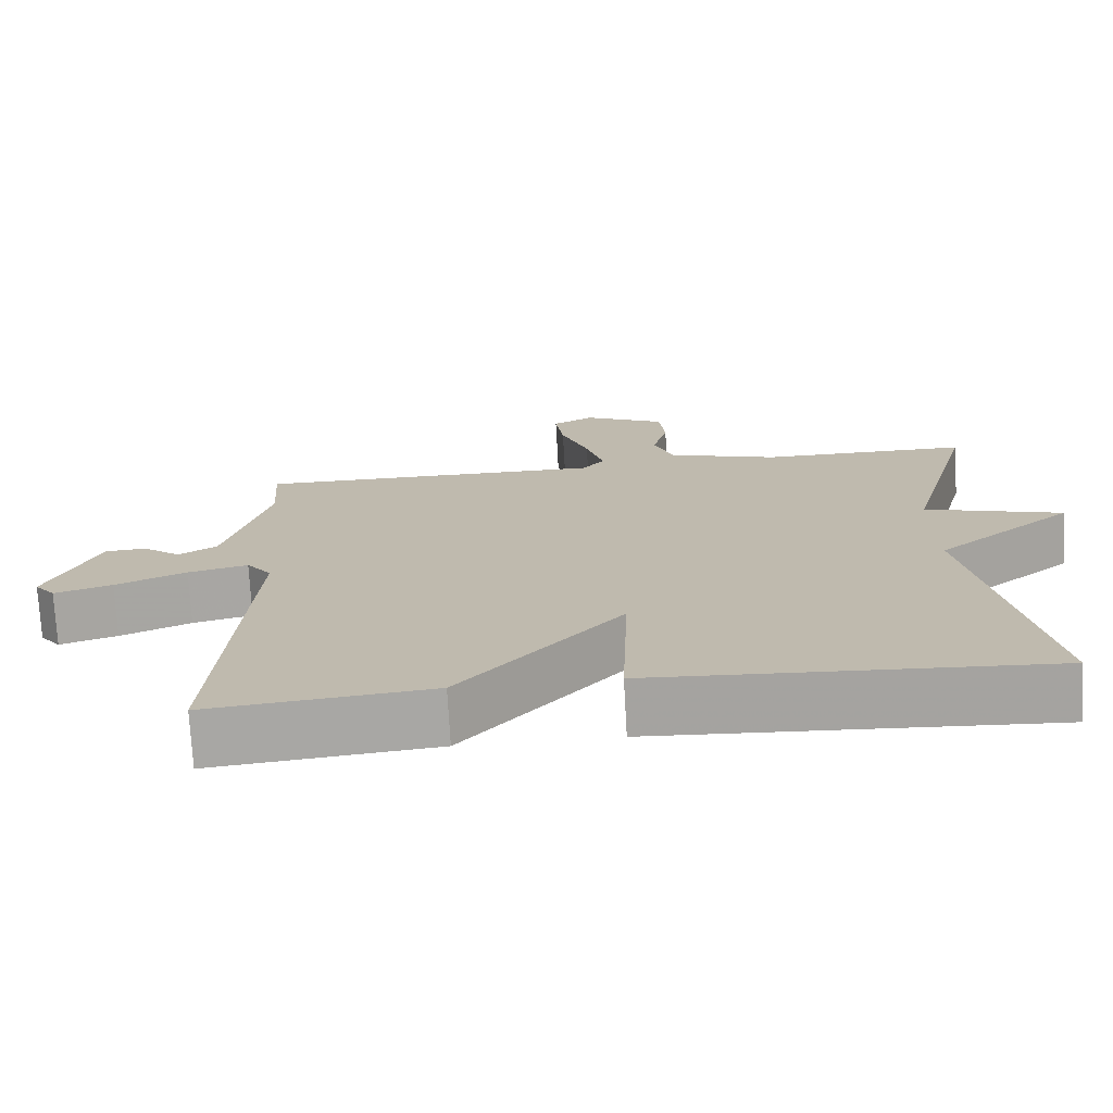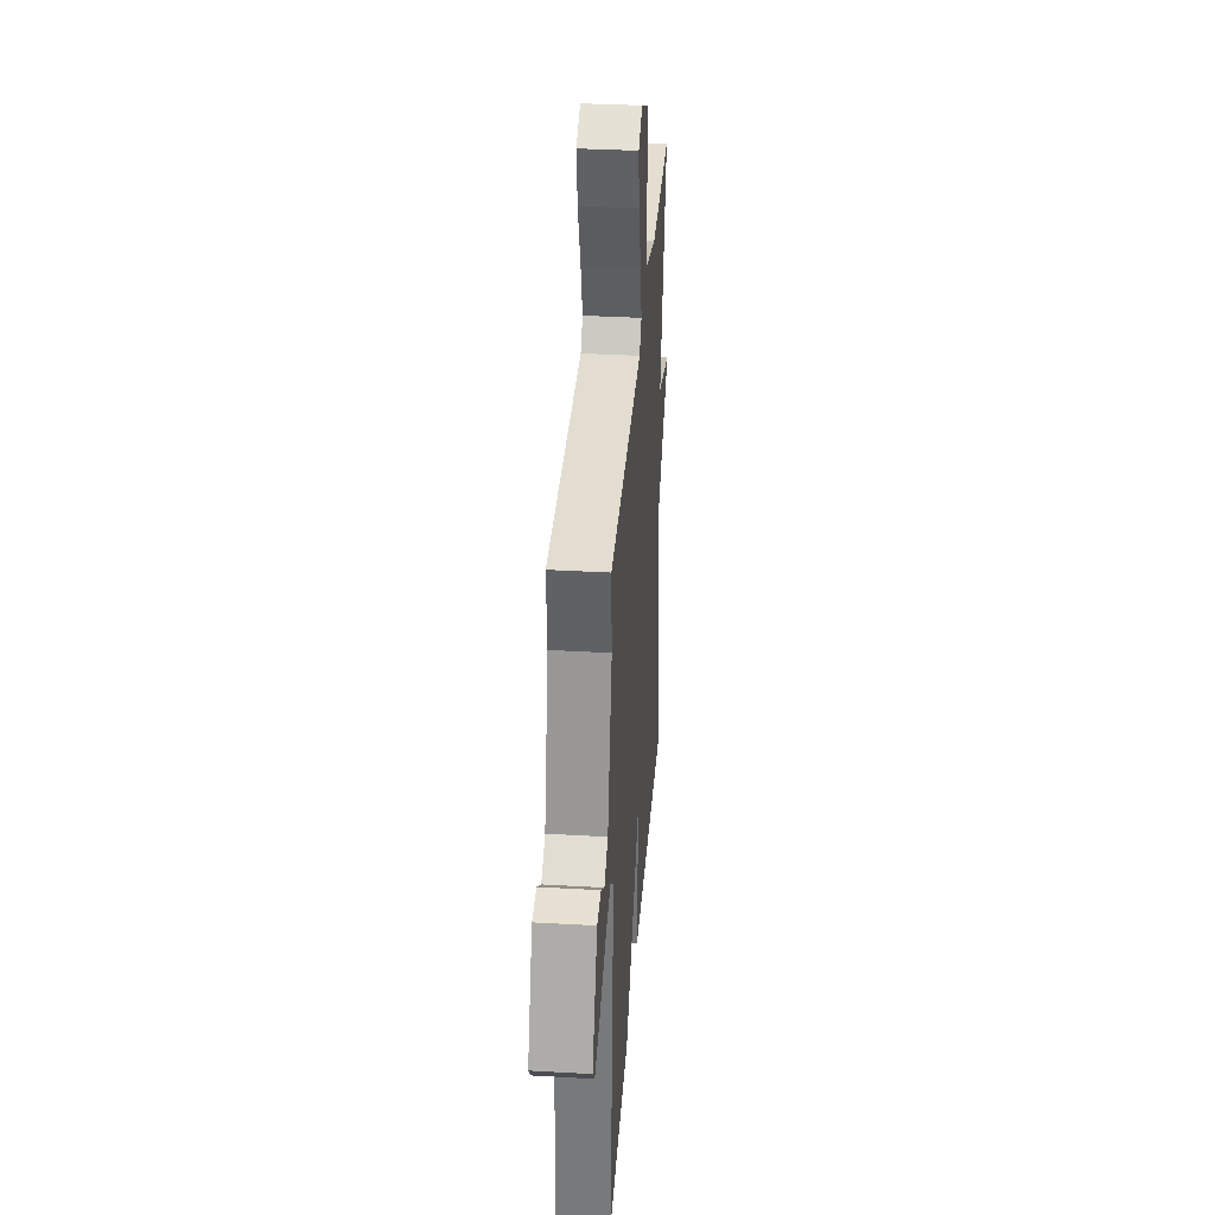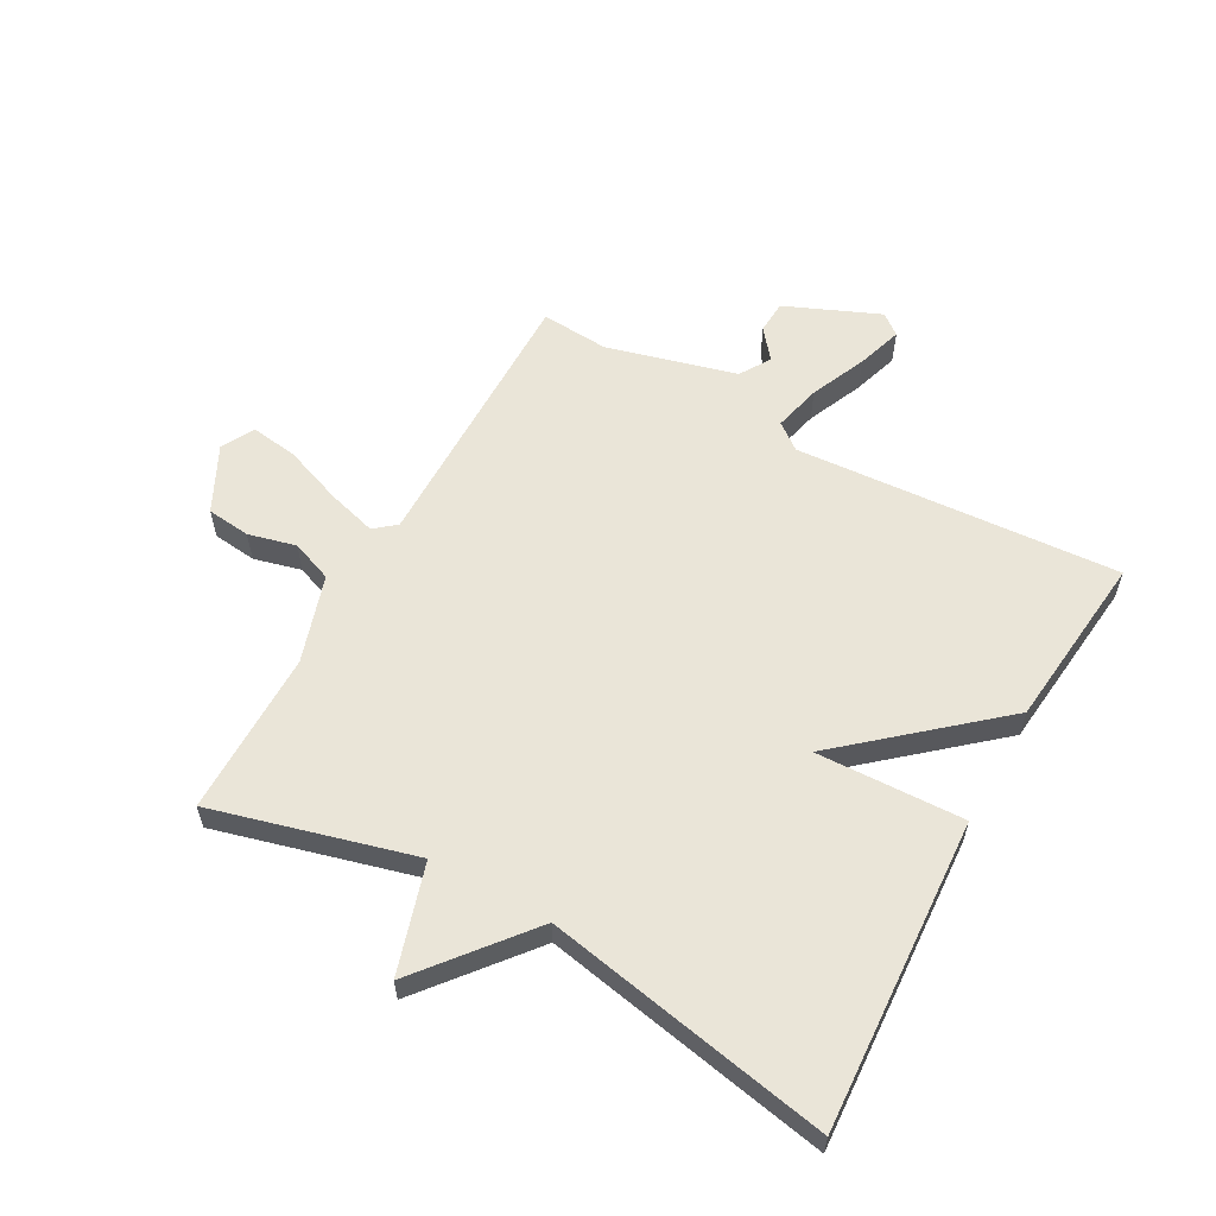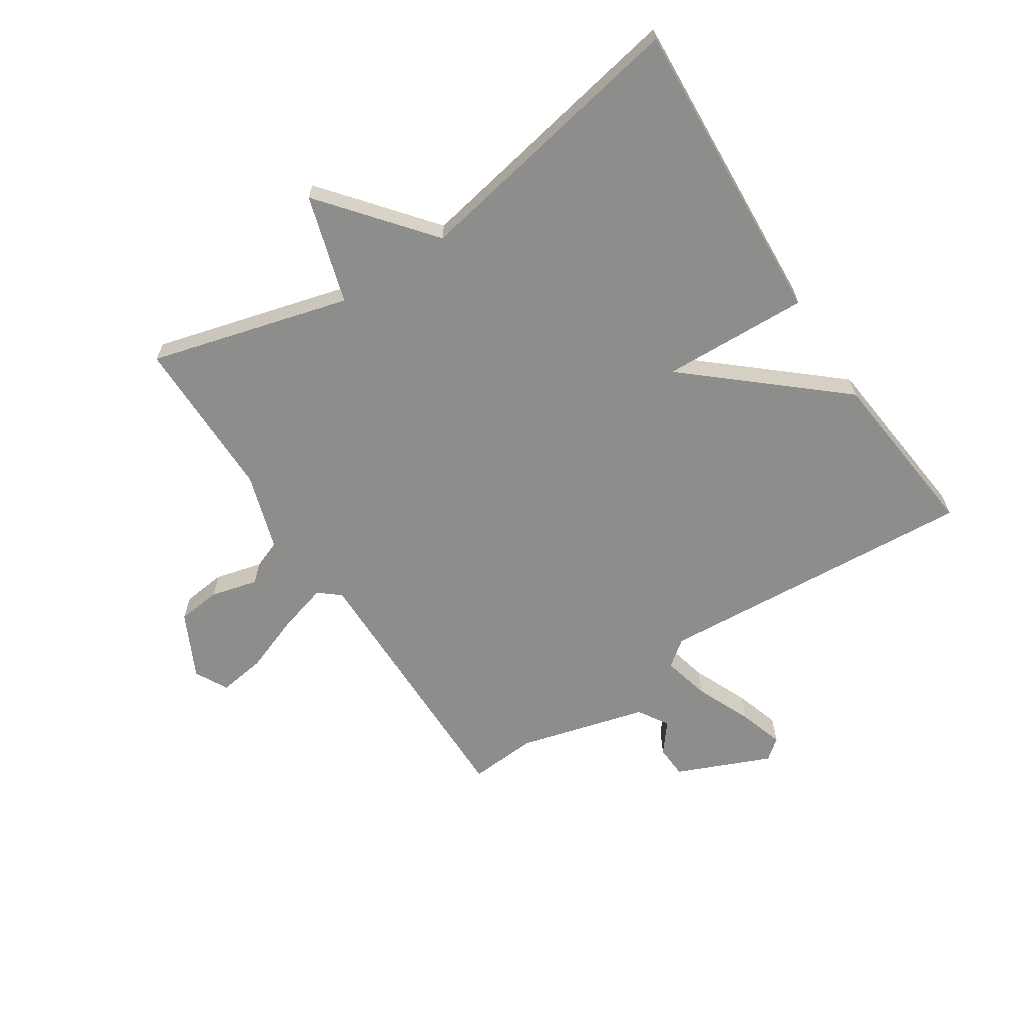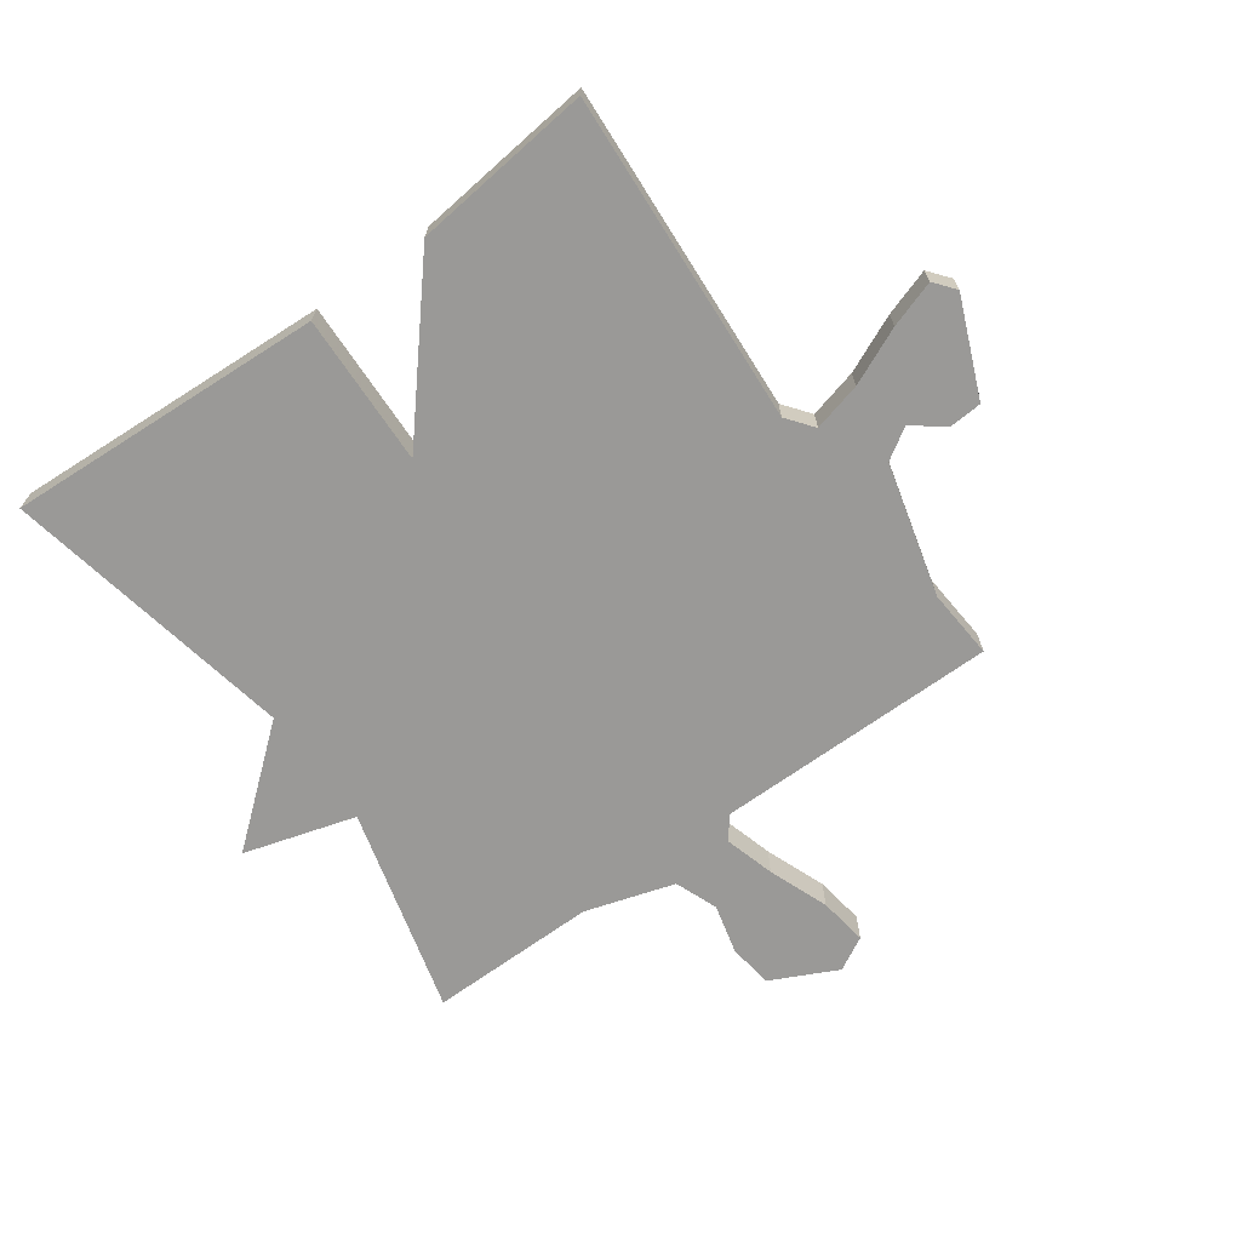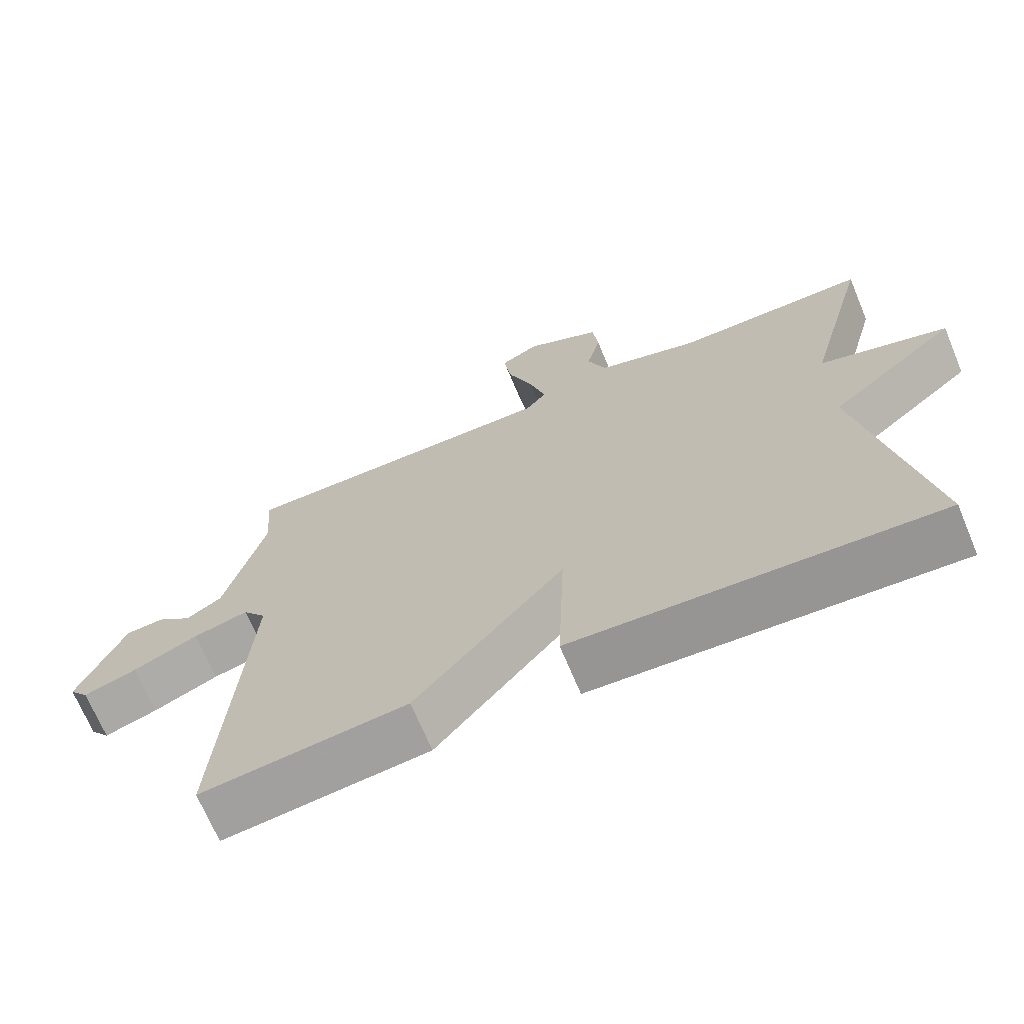
<metadata>
{"format":"obj","ext":"obj","renderer":"f3d","projection":"perspective","resolution":1024,"background":"white","views":[{"elev":-73.8,"azim":3.2,"up":"+Z"},{"elev":35.7,"azim":-85.7,"up":"+Z"},{"elev":59.0,"azim":119.0,"up":"+Y"},{"elev":-64.5,"azim":123.1,"up":"+Y"},{"elev":-69.0,"azim":-144.0,"up":"+Y"},{"elev":-69.2,"azim":22.7,"up":"+Z"}]}
</metadata>
<code>
v -0.5 0.07 0.5
v -0.047 0.07 0.497
v -0.018 0.07 0.532
v -0.041 0.07 0.613
v -0.077 0.07 0.709
v -0.088 0.07 0.787
v -0.034 0.07 0.816
v 0.073 0.07 0.763
v 0.081 0.07 0.691
v 0.061 0.07 0.613
v 0.087 0.07 0.545
v 0.23 0.07 0.5
v 0.5 0.07 0.5
v 0.411 0.07 0.17
v 0.59 0.07 0.116
v 0.411 0.07 -0.03
v 0.5 0.07 -0.5
v -0.011 0.07 -0.47
v -0.002 0.07 -0.227
v -0.211 0.07 -0.47
v -0.5 0.07 -0.5
v -0.463 0.07 0.032
v -0.496 0.07 0.075
v -0.574 0.07 0.056
v -0.666 0.07 0.016
v -0.741 0.07 -0.008
v -0.768 0.07 0.026
v -0.702 0.07 0.181
v -0.648 0.07 0.184
v -0.599 0.07 0.145
v -0.549 0.07 0.176
v -0.492 0.07 0.388
v -0.5 0 0.5
v -0.047 0 0.497
v -0.018 0 0.532
v -0.041 0 0.613
v -0.077 0 0.709
v -0.088 0 0.787
v -0.034 0 0.816
v 0.073 0 0.763
v 0.081 0 0.691
v 0.061 0 0.613
v 0.087 0 0.545
v 0.23 0 0.5
v 0.5 0 0.5
v 0.411 0 0.17
v 0.59 0 0.116
v 0.411 0 -0.03
v 0.5 0 -0.5
v -0.011 0 -0.47
v -0.002 0 -0.227
v -0.211 0 -0.47
v -0.5 0 -0.5
v -0.463 0 0.032
v -0.496 0 0.075
v -0.574 0 0.056
v -0.666 0 0.016
v -0.741 0 -0.008
v -0.768 0 0.026
v -0.702 0 0.181
v -0.648 0 0.184
v -0.599 0 0.145
v -0.549 0 0.176
v -0.492 0 0.388
f 28 29 30
f 27 28 30
f 26 27 30
f 25 26 30
f 24 25 30
f 23 24 30 31
f 22 23 31 32
f 19 20 21 22
f 16 17 18 19
f 19 22 32
f 16 19 32
f 15 16 32
f 14 15 32
f 12 13 14 32
f 8 9 10
f 7 8 10
f 6 7 10
f 5 6 10
f 4 5 10
f 3 4 10 11
f 2 3 11 12
f 32 1 2
f 2 12 32
f 62 61 60
f 62 60 59
f 62 59 58
f 62 58 57
f 62 57 56
f 63 62 56 55
f 64 63 55 54
f 54 53 52 51
f 51 50 49 48
f 64 54 51
f 64 51 48
f 64 48 47
f 64 47 46
f 64 46 45 44
f 42 41 40
f 42 40 39
f 42 39 38
f 42 38 37
f 42 37 36
f 43 42 36 35
f 44 43 35 34
f 34 33 64
f 64 44 34
f 1 33 34 2
f 2 34 35 3
f 3 35 36 4
f 4 36 37 5
f 5 37 38 6
f 6 38 39 7
f 7 39 40 8
f 8 40 41 9
f 9 41 42 10
f 10 42 43 11
f 11 43 44 12
f 12 44 45 13
f 13 45 46 14
f 14 46 47 15
f 15 47 48 16
f 16 48 49 17
f 17 49 50 18
f 18 50 51 19
f 19 51 52 20
f 20 52 53 21
f 21 53 54 22
f 22 54 55 23
f 23 55 56 24
f 24 56 57 25
f 25 57 58 26
f 26 58 59 27
f 27 59 60 28
f 28 60 61 29
f 29 61 62 30
f 30 62 63 31
f 31 63 64 32
f 32 64 33 1

</code>
